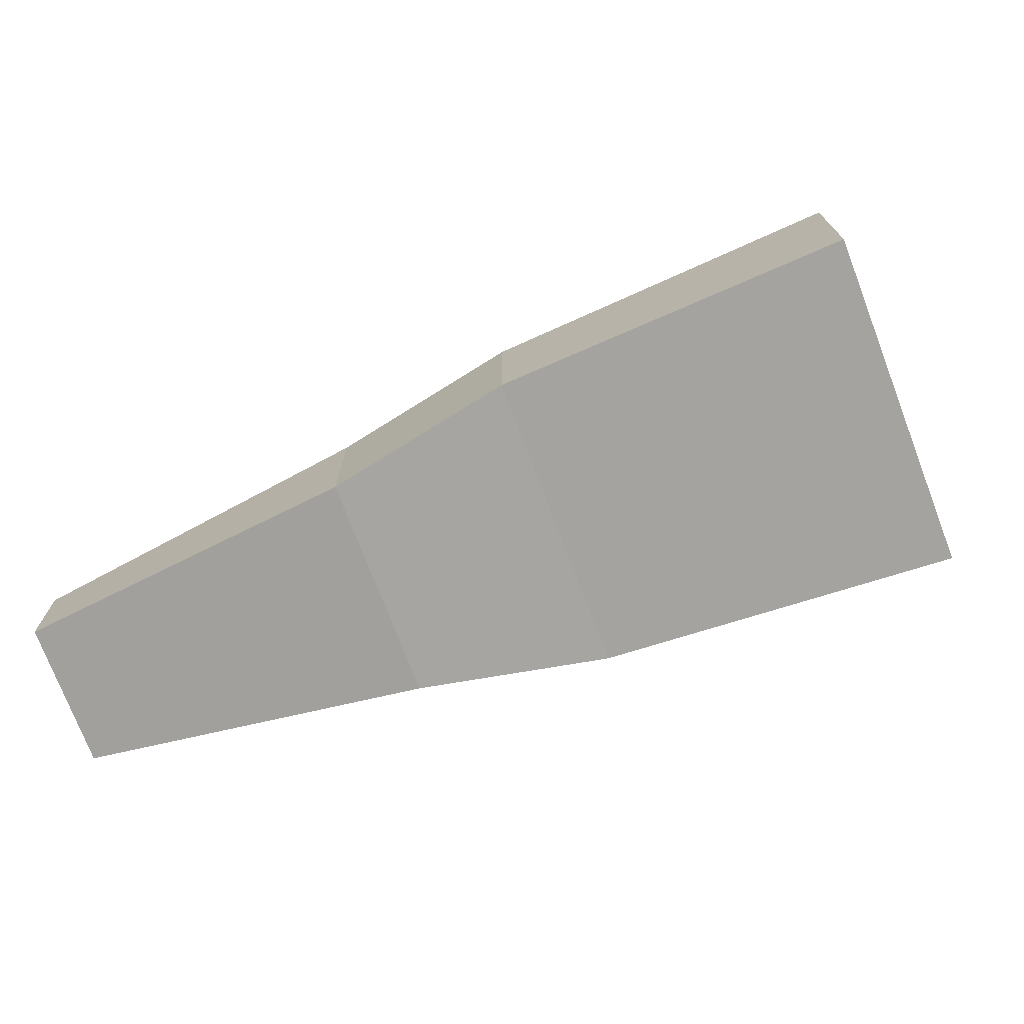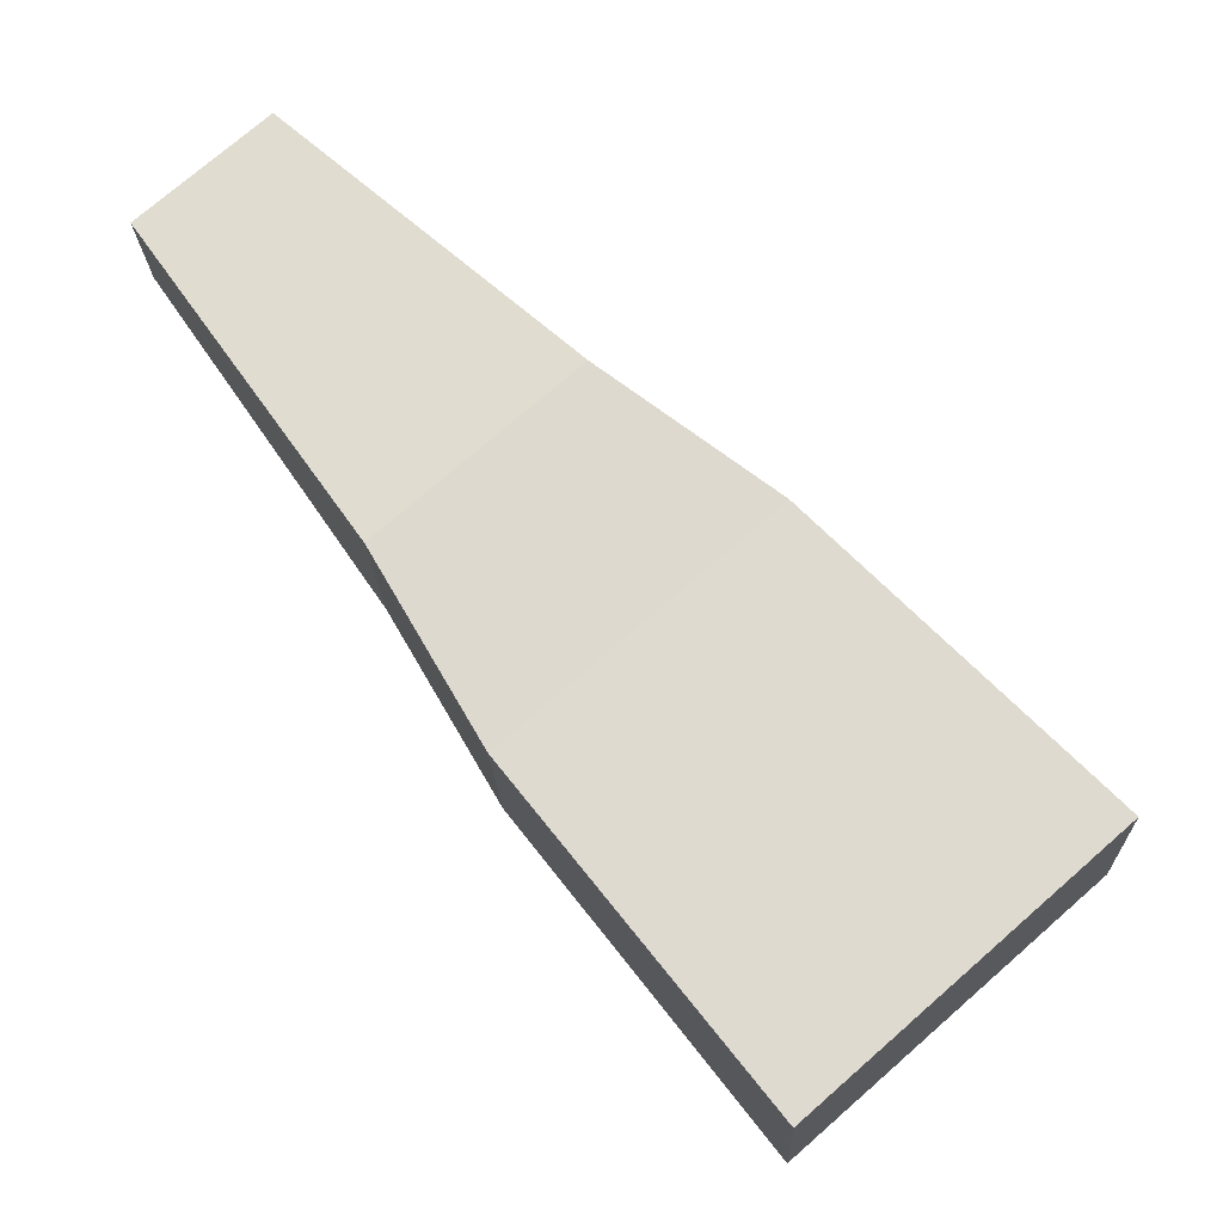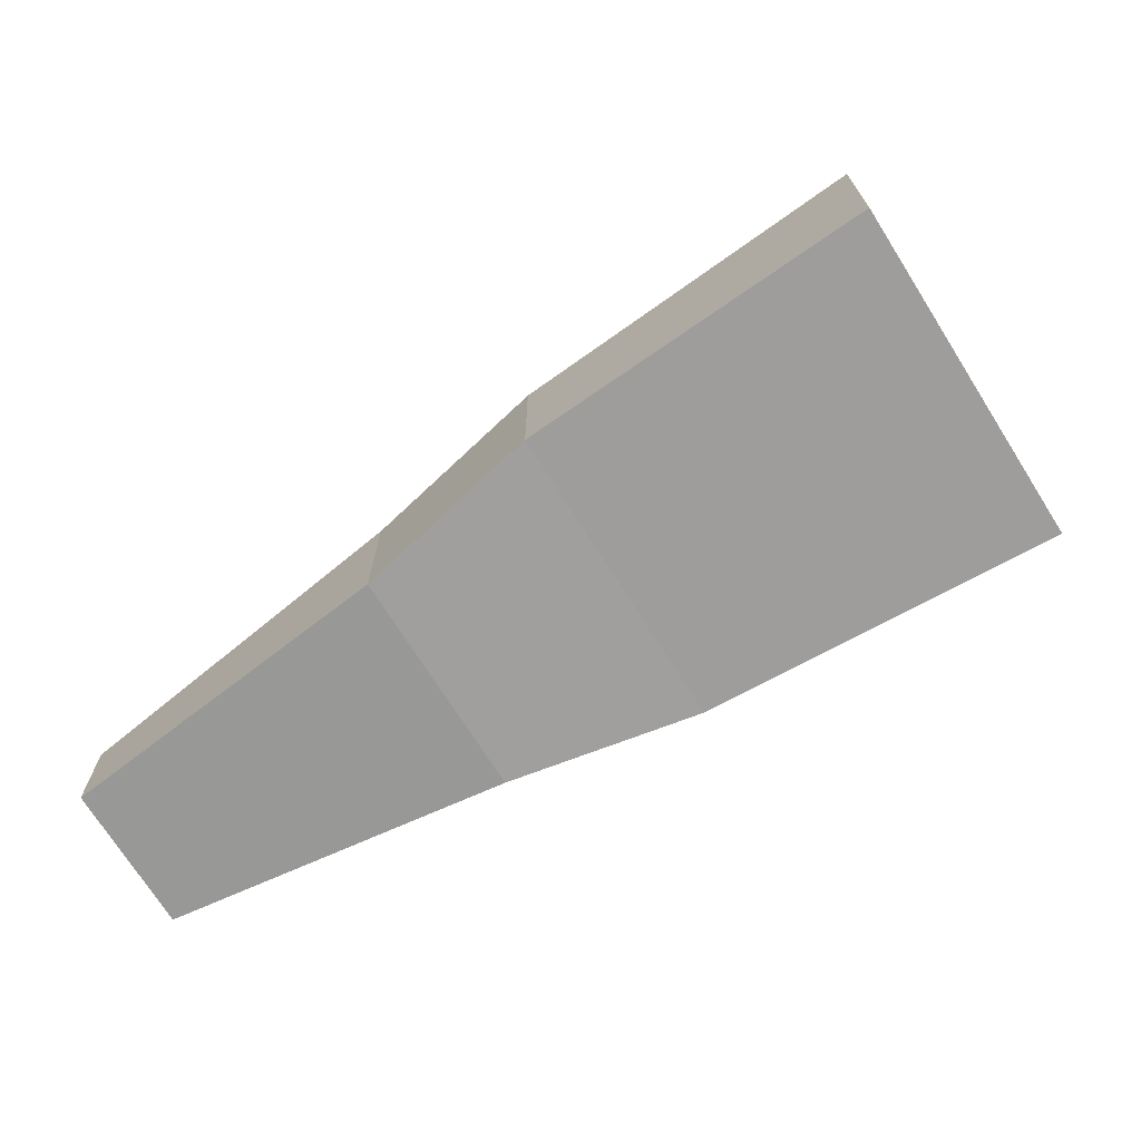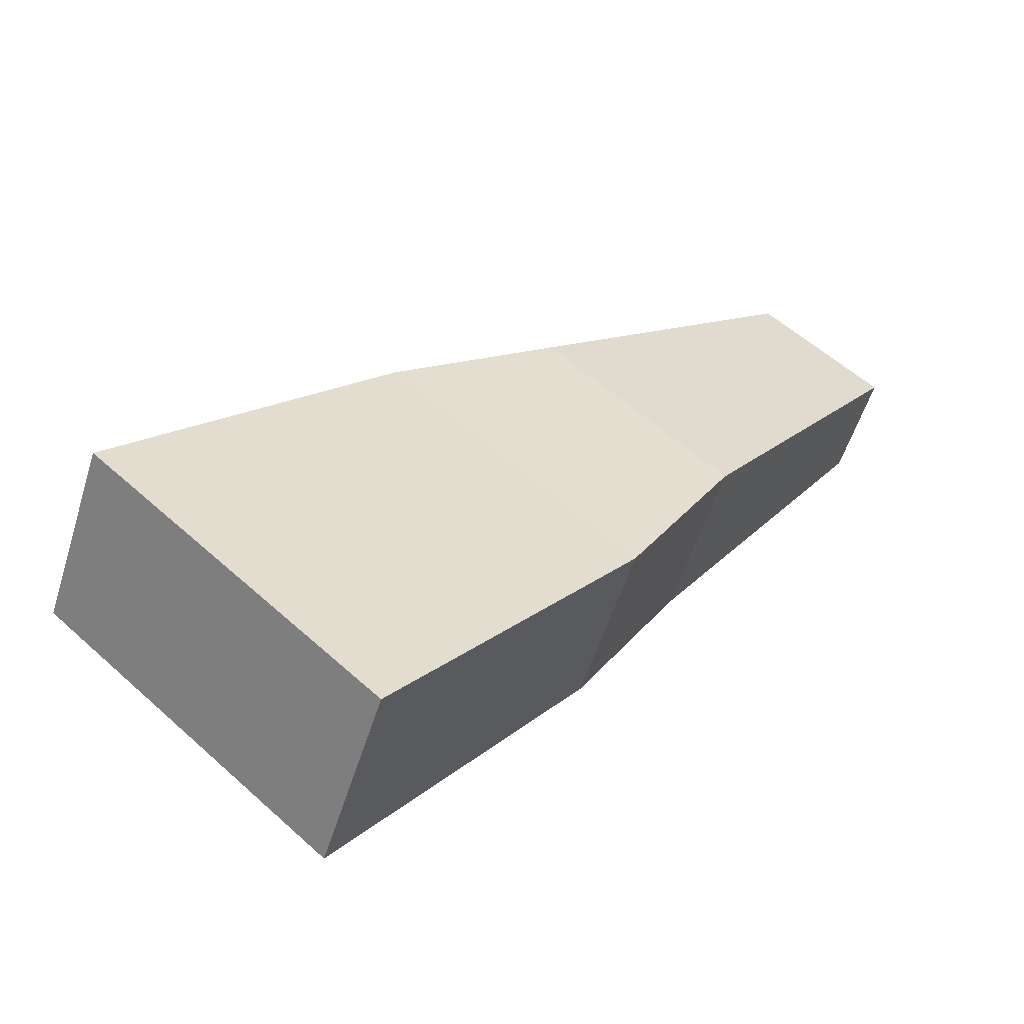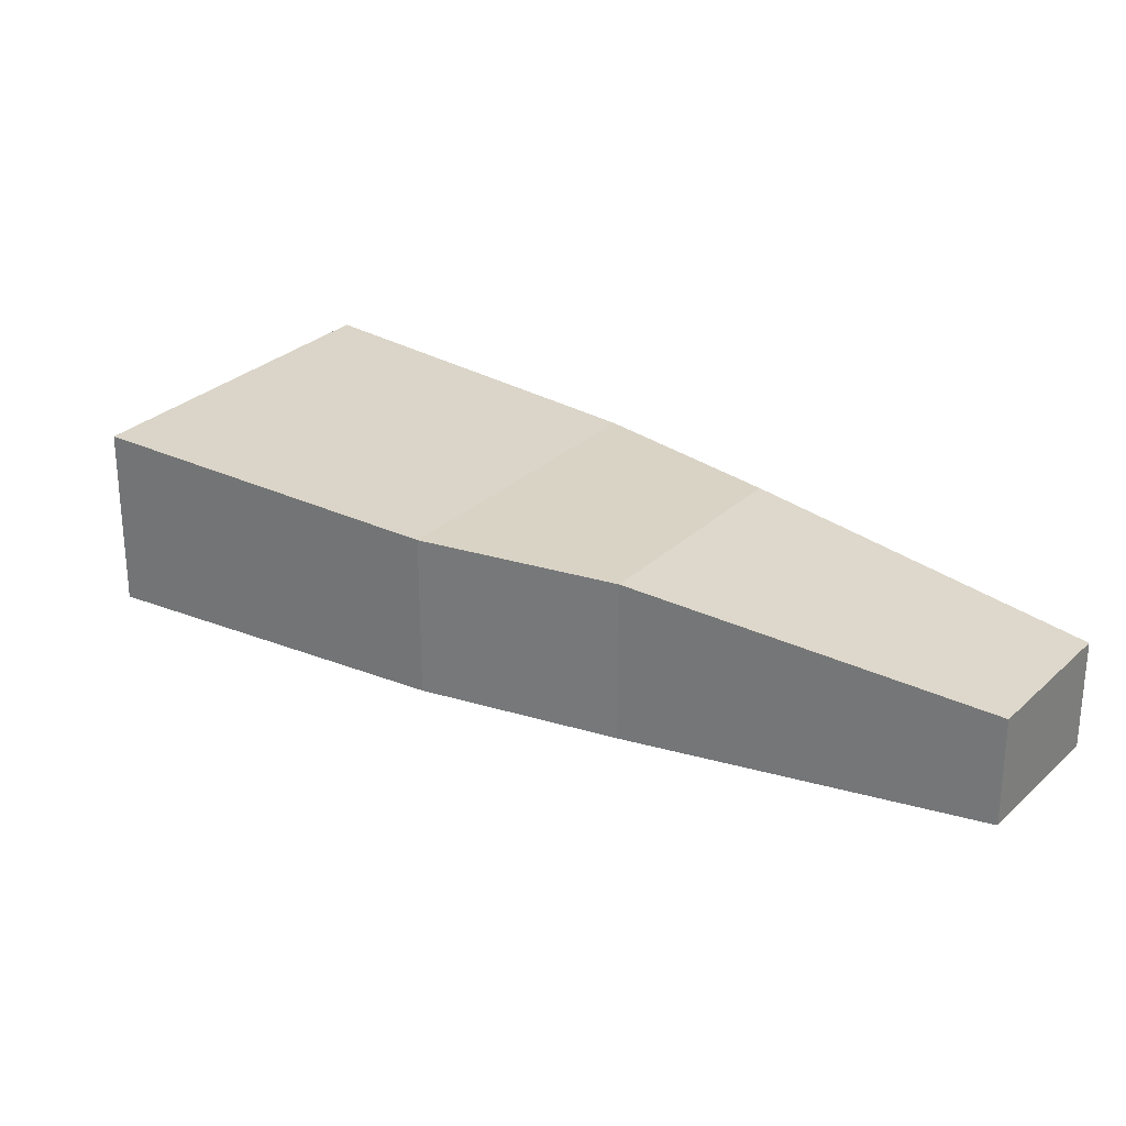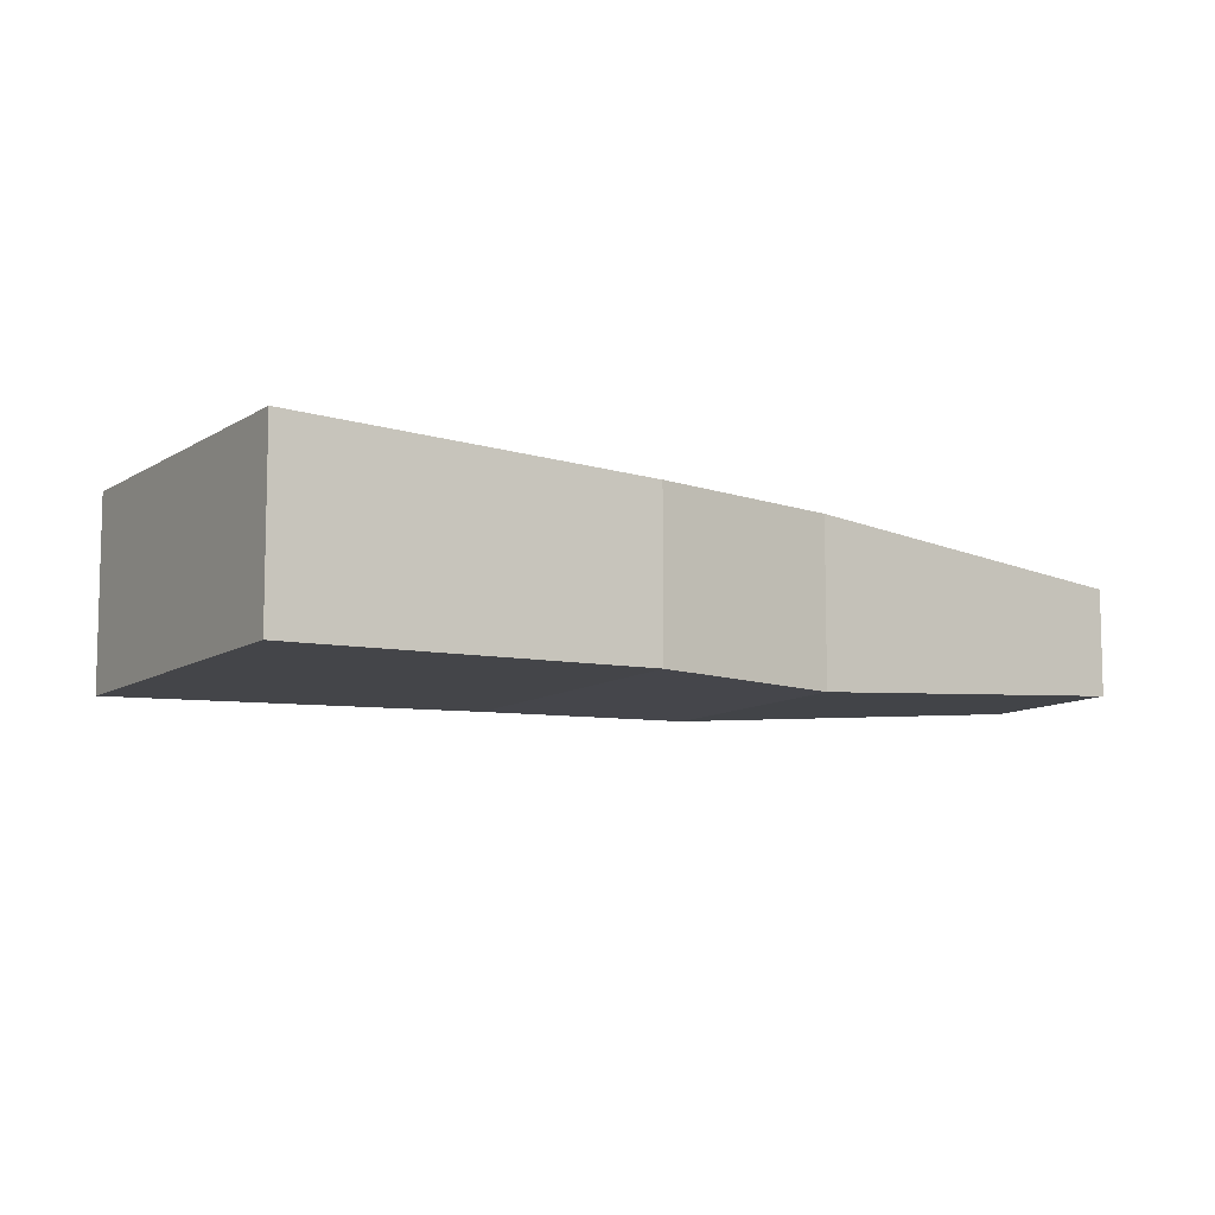
<metadata>
{"format":"obj","ext":"obj","renderer":"f3d","projection":"perspective","resolution":1024,"background":"white","views":[{"elev":-73.8,"azim":69.6,"up":"+Y"},{"elev":-19.1,"azim":1.9,"up":"+Z"},{"elev":-71.4,"azim":80.9,"up":"+Y"},{"elev":-54.5,"azim":162.9,"up":"+Z"},{"elev":28.3,"azim":-95.3,"up":"+Y"},{"elev":-10.0,"azim":-162.8,"up":"+Y"}]}
</metadata>
<code>
o BeatSign
g BeatSign_0
v 0.5945 -0.01464 -0.4876
v 0.5945 0.1146 -0.4876
v 0.4049 -0.01464 -0.6539
v 0.4049 0.1146 -0.6539
v 0.296 -0.0075 -0.2108
v 0.41 -0.0075 -0.2983
v 0.2414 -0.0075 -0.4463
v 0.1695 -0.0075 -0.3218
v 0.1695 0.1075 -0.3218
v 0.2414 0.1075 -0.4463
v 0.41 0.1075 -0.2983
v 0.296 0.1075 -0.2108
v 0.02059 0.01234 -0.108
v 0.1034 0.01234 -0.0353
v 0.02059 0.08766 -0.108
v 0.1034 0.08766 -0.0353
f 3 4 2 1
f 8 7 6 5
f 12 11 10 9
f 16 15 13 14
f 1 2 11 6
f 3 1 6 7
f 2 4 10 11
f 4 3 7 10
f 14 13 8 5
f 13 15 9 8
f 15 16 12 9
f 16 14 5 12
f 9 10 7 8
f 11 12 5 6

</code>
